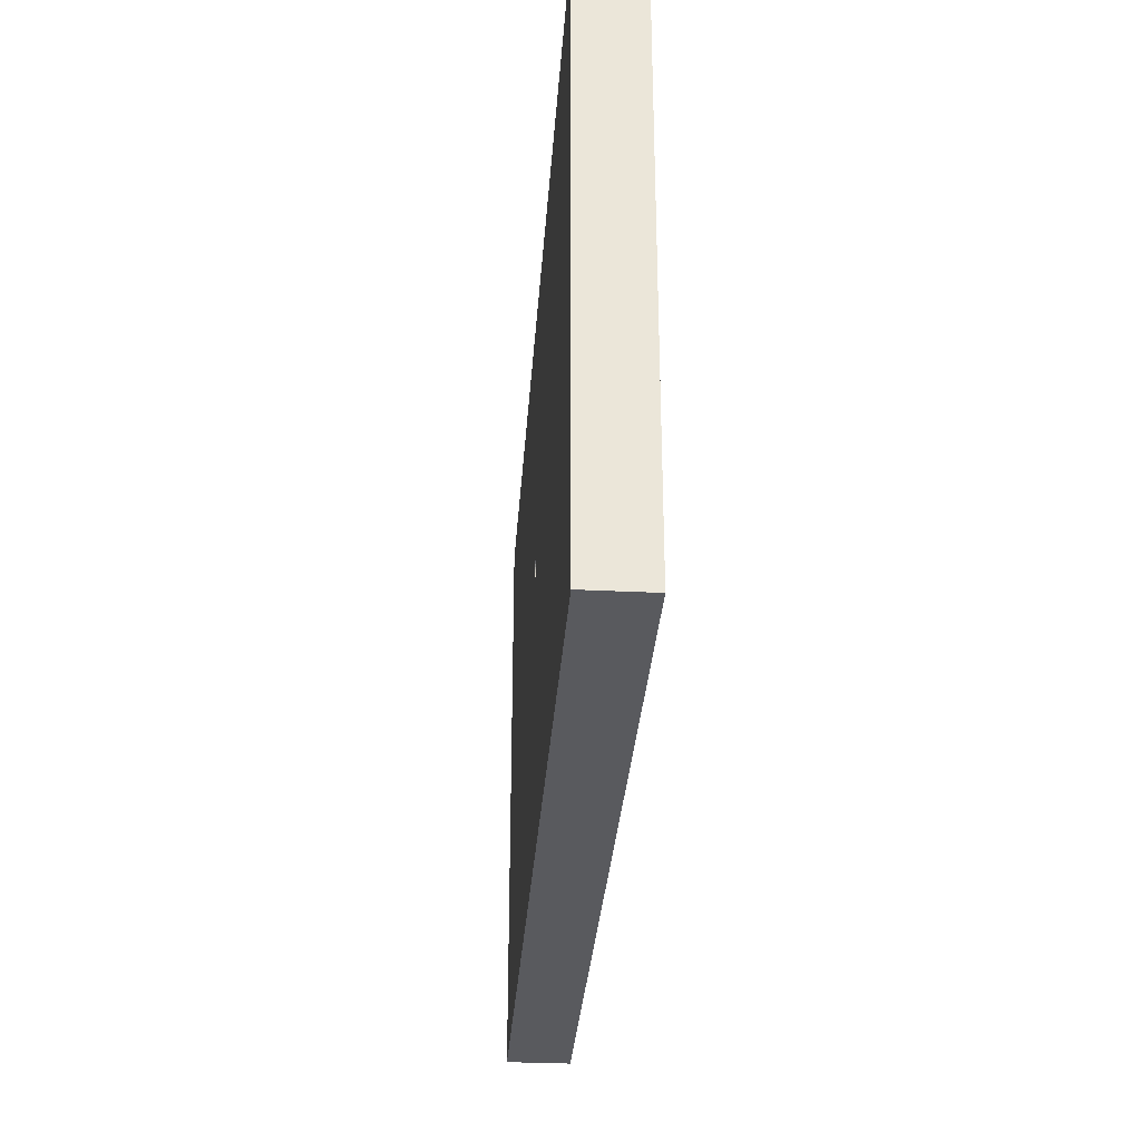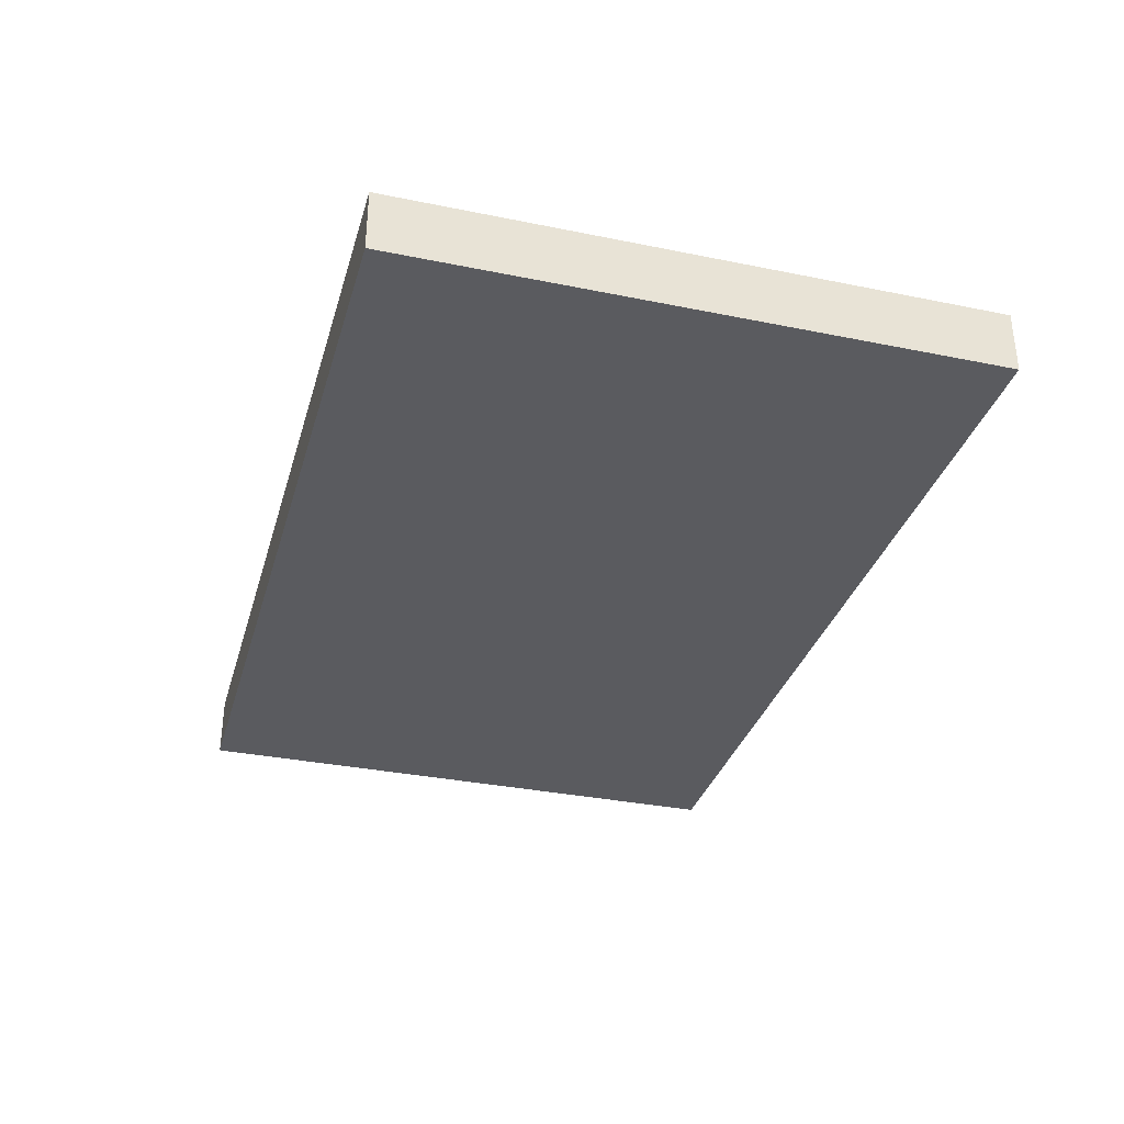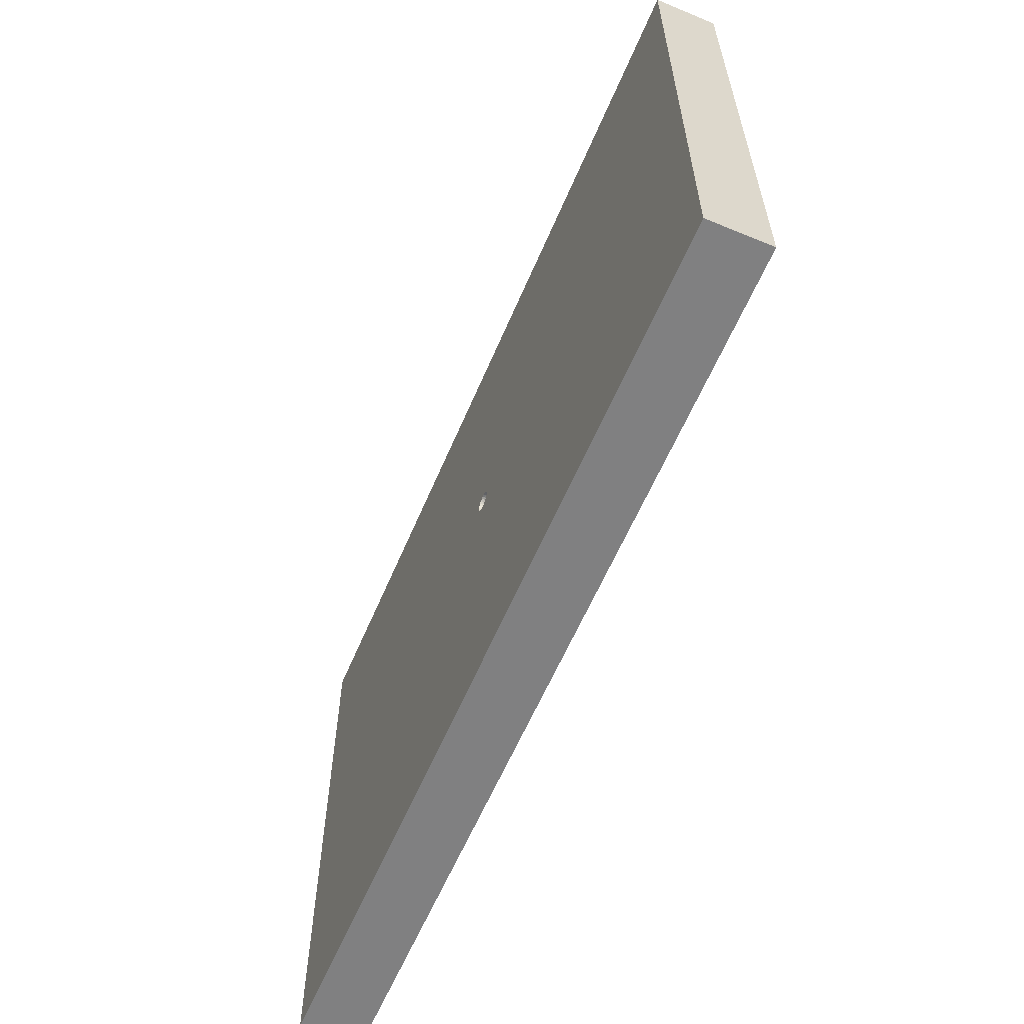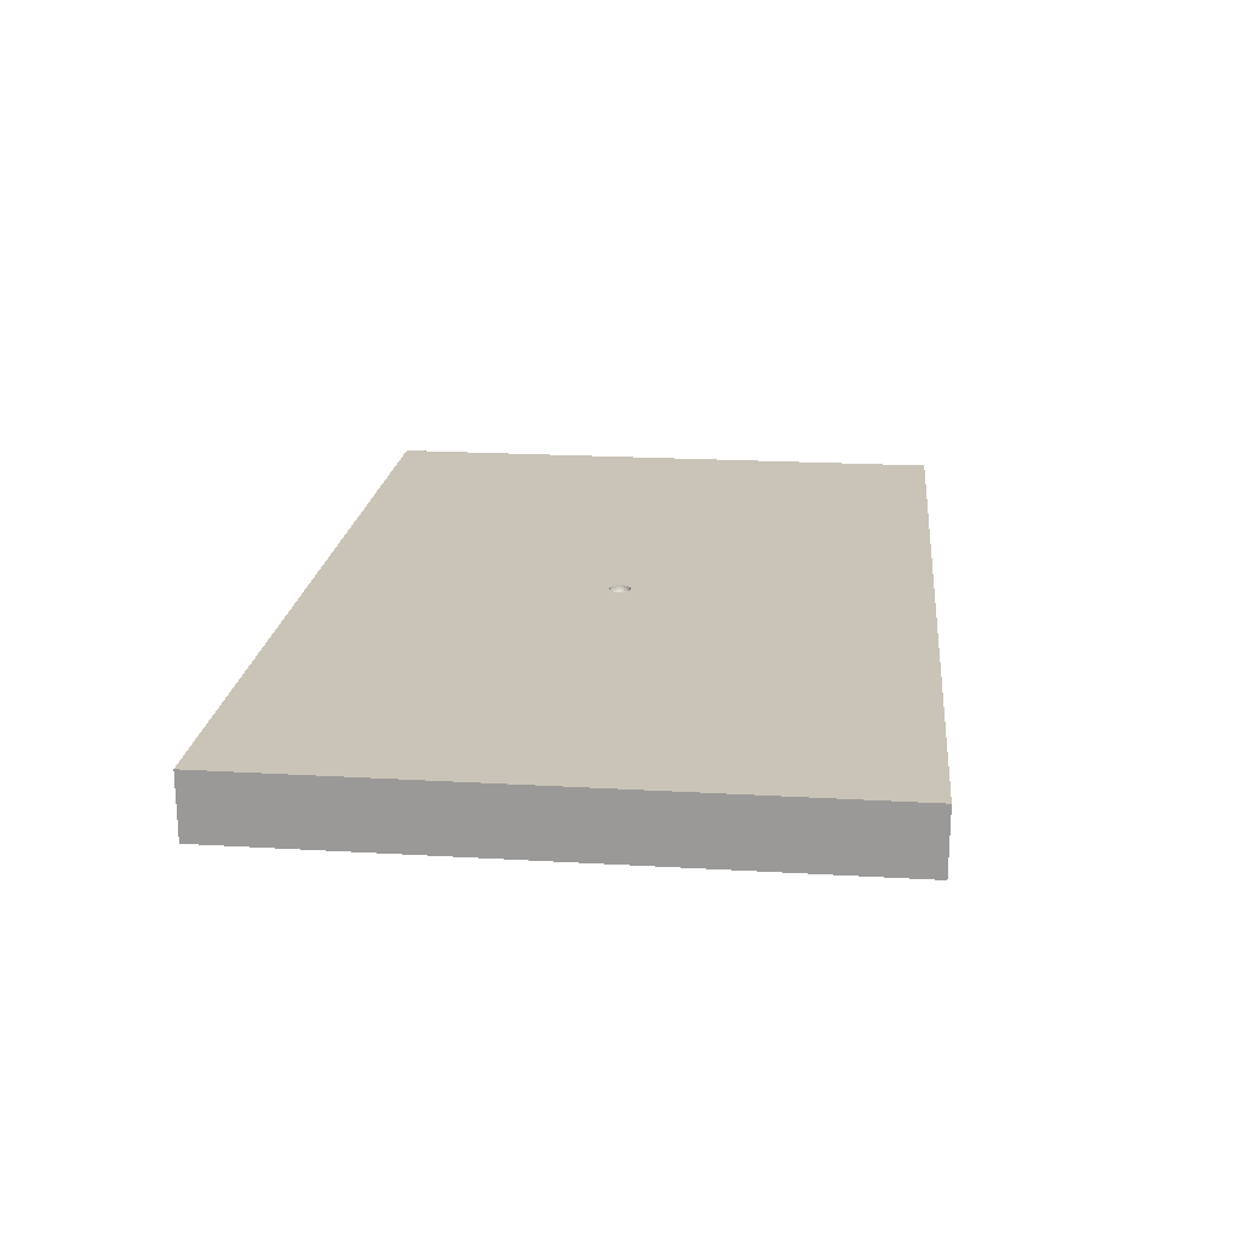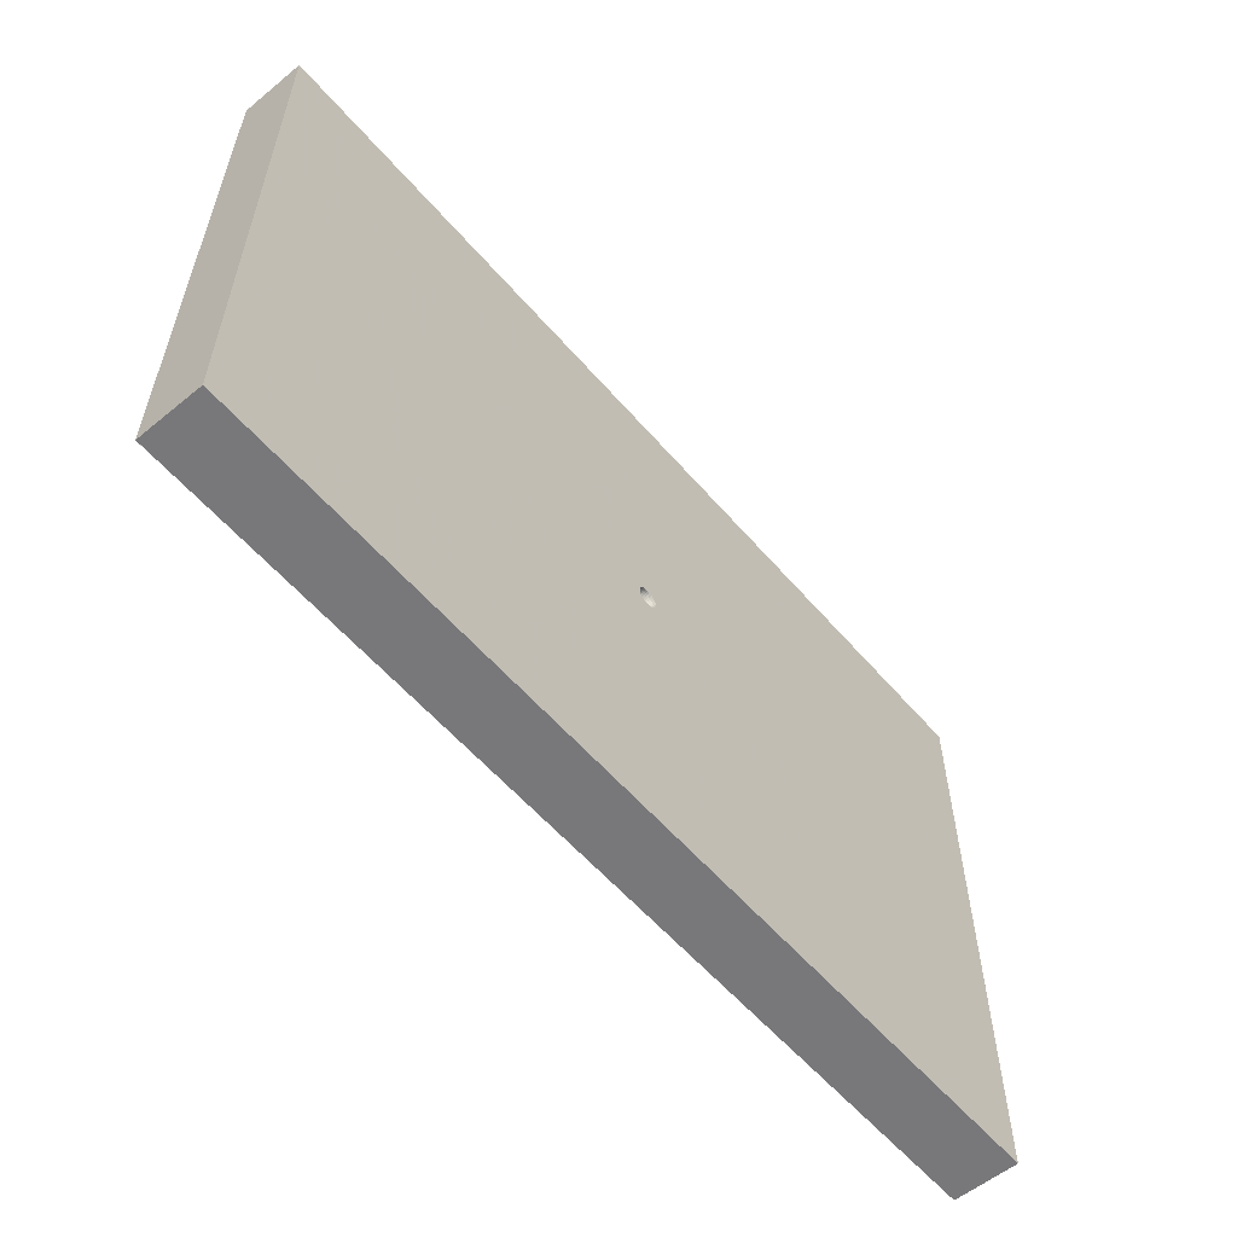
<metadata>
{"format":"obj","ext":"obj","renderer":"f3d","projection":"perspective","resolution":1024,"background":"white","views":[{"elev":-31.6,"azim":86.0,"up":"+Y"},{"elev":-33.4,"azim":-105.6,"up":"+Z"},{"elev":-60.2,"azim":67.1,"up":"+Y"},{"elev":20.0,"azim":-83.9,"up":"+Z"},{"elev":-57.6,"azim":-49.7,"up":"+Y"}]}
</metadata>
<code>
v -2.273 -2.254 0
v -3.651 4.22 0.9
v 3.687 -4.22 0.9
v -4.002 1.469 0
v -2.462 -0.2702 0
v 4.165 4.22 0.9
v 4.611 -2.212 0.9
v 3.097 -2.535 0.9
v 2.836 -0.9321 0.9
v -4.728 2.063 0.9
v 3.453 0.8117 0.9
v -3.736 -2.19 0.9
v -1.304 1.713 0
v 4.678 2.124 0.9
v 0.5868 0.3693 0.9
v 4.763 -0.05215 0.9
v 1.862 1.701 0.9
v -0.2277 2.172 0.9
v -1.298 -1.44 0.9
v -2.067 2.903 0.9
v -3.176 2.348 0.9
v -1.537 1.352 0.9
v -3.129 0.9701 0.9
v -4.552 -0.1043 0.9
v 0.9191 -4.22 0.9
v -2.099 -0.2893 0.9
v -0.6558 -4.22 0
v -0.7628 0.2264 0.9
v -0.1602 -1.889 0.9
v -6.5 1.135 0.9
v 6.5 0.7356 0
v 1.656 1.471 0
v -6.5 0.5494 0
v -6.5 2.531 0.45
v -1.146 4.22 0.9
v 0.1039 -0.1039 0.9
v 0.1273 -0.07351 0.9
v 0.142 -0.03805 0.9
v 0.147 2.019e-11 0.9
v 0.142 0.03801 0.9
v 0.1273 0.07348 0.9
v 0.1039 0.1039 0.9
v 0.07347 0.1273 0.9
v 0.03805 0.142 0.9
v -1.886e-05 0.147 0.9
v -0.03806 0.142 0.9
v -0.07347 0.1273 0.9
v 4.707 -1.806 0
v -0.1039 0.1039 0.9
v -0.1273 0.0735 0.9
v -0.142 0.03804 0.9
v -0.147 7.717e-06 0.9
v -0.142 -0.03804 0.9
v -0.1273 -0.0735 0.9
v -0.1039 -0.1039 0.9
v 0.2099 4.22 0
v -0.07349 -0.1273 0.9
v -0.03803 -0.142 0.9
v 7.32e-64 -1.767e-63 0.78
v -0.1364 -9.646e-06 0.8675
v -8.942e-06 0.03394 0.7839
v -0.0353 0.1317 0.8675
v -0.03071 0.1147 0.8383
v -0.02453 0.09164 0.8138
v -0.01709 0.06387 0.7954
v -0.008786 0.03278 0.7839
v -0.06818 0.1181 0.8675
v -0.05934 0.1028 0.8383
v -0.1187 -6.297e-06 0.8383
v -0.04742 0.08217 0.8138
v -0.09487 2.711e-12 0.8138
v -0.03305 0.05726 0.7954
v -0.06612 -3.453e-06 0.7954
v -0.01698 0.0294 0.7839
v -0.03394 3.377e-05 0.7839
v -0.09643 0.09643 0.8675
v 0.03529 -0.1317 0.8675
v -0.08392 0.08394 0.8383
v 0.03071 -0.1147 0.8383
v -0.06707 0.0671 0.8138
v 0.02456 -0.09163 0.8138
v -0.04674 0.04677 0.7954
v 0.01713 -0.06386 0.7954
v -0.024 0.024 0.7839
v 0.008784 -0.03278 0.7839
v -0.1181 0.06817 0.8675
v 4.423e-22 -0.03393 0.7839
v -0.1028 0.05935 0.8383
v 1.215e-05 -0.06612 0.7954
v -0.08215 0.04744 0.8138
v -1.658e-05 -0.09487 0.8138
v -0.05726 0.03305 0.7954
v -8.236e-06 -0.1187 0.8383
v -0.0294 0.01697 0.7839
v -2.117e-05 -0.1364 0.8675
v -0.1317 0.03531 0.8675
v 0.06817 -0.1181 0.8675
v -0.1147 0.03072 0.8383
v 0.05935 -0.1028 0.8383
v -0.09164 0.02457 0.8138
v -0.06387 0.0171 0.7954
v 0.03307 -0.05725 0.7954
v -0.03279 0.008784 0.7839
v 0.01699 -0.02938 0.7839
v -0.1317 -0.03529 0.8675
v 0.09642 -0.09644 0.8675
v -0.1147 -0.03072 0.8383
v 0.08392 -0.08395 0.8383
v -0.09163 -0.02456 0.8138
v 0.06707 -0.0671 0.8138
v -0.06386 -0.01713 0.7954
v 0.04675 -0.04675 0.7954
v -0.03529 -0.1317 0.8675
v 3.058 4.22 0
v 0.1317 0.03529 0.8675
v -0.03071 -0.1147 0.8383
v 3.8 0.2806 0
v 0.1147 0.03072 0.8383
v -0.02458 -0.09163 0.8138
v 0.09163 0.02457 0.8138
v -0.0171 -0.06387 0.7954
v 0.04742 -0.08217 0.8138
v -1.71e-05 0.06612 0.7954
v 0.06387 0.01711 0.7954
v -0.008784 -0.03278 0.7839
v 0.03279 0.008786 0.7839
v -6.5 -4.22 0
v 0.1181 0.06817 0.8675
v 6.5 2.611 0.45
v 6.5 -4.22 0
v 0.1028 0.05936 0.8383
v 6.5 1.377 0.9
v 6.5 -4.22 0.9
v 0.08216 0.04743 0.8138
v -0.5138 -0.8551 0
v -6.5 -4.22 0.9
v 0.05727 0.03305 0.7954
v -6.5 4.22 0
v 0.02939 0.01698 0.7839
v 1.778e-06 -0.147 0.9
v -6.5 4.22 0.9
v -3.922 -4.22 0
v 0.09643 0.09642 0.8675
v 0.03804 -0.142 0.9
v 6.5 4.22 0
v -6.5 -2.517 0
v 0.08394 0.08392 0.8383
v 0.07347 -0.1273 0.9
v 6.5 4.22 0.9
v 0.06707 0.06709 0.8138
v 2.006 -1.558 0
v -0.01698 -0.02939 0.7839
v 6.5 -1.056 0.9
v -4.851 4.22 0.45
v 0.03394 1.234e-22 0.7839
v -6.5 -1.652 0.9
v -0.03307 -0.05726 0.7954
v -3.035 4.22 0
v 0.06612 -1.749e-05 0.7954
v -4.535 -4.22 0.9
v -0.04745 -0.08215 0.8138
v -1.722 -4.22 0.9
v 0.09487 2.303e-06 0.8138
v -0.05935 -0.1028 0.8383
v -2.709 -4.22 0.45
v 0.1187 -2.36e-06 0.8383
v -0.06816 -0.1181 0.8675
v 2.861 -4.22 0
v 0.1364 1.966e-05 0.8675
v -0.024 -0.024 0.7839
v 1.302 0.2478 0.9
v 0.03278 -0.008776 0.7839
v -0.04674 -0.04676 0.7954
v 1.324 -1.771 0.9
v 0.06387 -0.01712 0.7954
v -0.0671 -0.06707 0.8138
v -4.277 -1.207 0
v 0.09164 -0.02453 0.8138
v -0.08394 -0.08392 0.8383
v 0.1147 -0.03074 0.8383
v -0.09644 -0.09642 0.8675
v 0.1317 -0.03529 0.8675
v -0.02939 -0.01697 0.7839
v 0.02938 -0.01697 0.7839
v 6.5 -2.113 0
v -0.05727 -0.03304 0.7954
v 0.05725 -0.03308 0.7954
v -0.08217 -0.04742 0.8138
v 0.08215 -0.04745 0.8138
v -0.1028 -0.05935 0.8383
v 0.1028 -0.05937 0.8383
v -0.1181 -0.06819 0.8675
v 0.1181 -0.06819 0.8675
v -0.03278 -0.008782 0.7839
v 0.02399 -0.02399 0.7839
v 1.32 4.22 0.9
v 3.073e-05 0.09487 0.8138
v -4.898e-07 0.1187 0.8383
v -1.165e-06 0.1364 0.8675
v 0.008784 0.03278 0.7839
v 0.01712 0.06387 0.7954
v 0.02454 0.09164 0.8138
v 0.03072 0.1147 0.8383
v 0.03529 0.1317 0.8675
v 0.01697 0.0294 0.7839
v 0.03307 0.05725 0.7954
v 0.04743 0.08216 0.8138
v 0.05935 0.1028 0.8383
v 0.06817 0.1181 0.8675
v 0.024 0.024 0.7839
v 4.303 2.185 0
v 0.04676 0.04675 0.7954
f 14 6 17
f 56 196 114
f 142 1 27
f 1 142 177
f 142 160 127
f 156 24 30
f 130 185 133
f 56 114 32
f 35 196 56
f 114 211 32
f 32 117 151
f 127 146 142
f 127 136 146
f 138 4 33
f 35 158 2
f 25 168 3
f 142 27 165
f 13 32 135
f 4 158 13
f 5 177 4
f 174 29 25
f 168 25 27
f 149 145 6
f 56 13 158
f 174 3 8
f 22 28 47
f 12 26 24
f 37 171 38
f 8 9 174
f 42 15 43
f 41 15 42
f 15 171 17
f 45 18 46
f 47 46 22
f 21 22 20
f 50 49 28
f 49 47 28
f 24 26 23
f 53 52 28
f 55 54 26
f 29 58 19
f 117 32 211
f 149 129 145
f 156 146 136
f 138 33 34
f 34 33 30
f 149 132 129
f 8 3 7
f 27 151 168
f 185 130 48
f 25 162 27
f 165 160 142
f 160 165 162
f 29 19 162
f 165 27 162
f 154 2 158
f 114 6 145
f 146 156 33
f 151 48 168
f 145 31 211
f 4 13 5
f 58 29 140
f 160 162 12
f 52 51 28
f 12 162 19
f 23 26 28
f 26 12 19
f 24 156 12
f 24 23 10
f 28 22 23
f 158 35 56
f 10 21 2
f 20 2 21
f 2 20 35
f 149 14 132
f 11 14 17
f 11 9 16
f 16 7 153
f 43 15 44
f 36 174 9
f 25 3 174
f 174 144 29
f 185 31 153
f 31 145 129
f 158 138 154
f 6 114 196
f 168 130 3
f 136 127 160
f 146 33 177
f 133 3 130
f 138 158 4
f 56 32 13
f 205 59 210
f 35 18 196
f 104 59 85
f 111 194 73
f 75 73 194
f 194 111 183
f 135 5 13
f 39 38 15
f 183 186 170
f 64 63 70
f 204 44 199
f 98 100 88
f 98 71 100
f 190 192 179
f 181 179 192
f 167 164 181
f 113 116 167
f 113 95 116
f 79 93 77
f 95 77 93
f 99 79 97
f 108 99 106
f 182 180 193
f 191 193 180
f 42 43 143
f 180 182 166
f 166 169 118
f 131 118 128
f 71 109 73
f 128 143 131
f 147 143 208
f 173 186 176
f 48 117 31
f 209 208 143
f 176 161 173
f 113 58 95
f 62 63 199
f 67 68 62
f 172 59 184
f 136 160 156
f 83 89 81
f 76 78 67
f 81 122 83
f 86 88 76
f 184 59 195
f 186 183 111
f 88 86 98
f 69 98 60
f 7 16 9
f 183 59 194
f 20 22 18
f 157 121 152
f 51 50 28
f 133 7 3
f 97 106 99
f 69 71 98
f 104 85 102
f 47 49 67
f 38 39 182
f 96 98 86
f 112 110 187
f 184 195 187
f 149 6 14
f 39 15 40
f 152 59 170
f 141 30 10
f 64 70 65
f 125 59 152
f 60 105 69
f 204 209 44
f 50 51 86
f 99 122 79
f 195 104 112
f 68 67 78
f 133 153 7
f 60 96 52
f 178 175 189
f 179 181 164
f 153 133 185
f 87 59 125
f 189 110 191
f 78 76 88
f 8 7 9
f 94 59 84
f 112 102 110
f 151 27 135
f 51 52 96
f 130 168 48
f 138 141 154
f 105 60 53
f 106 191 108
f 101 103 92
f 100 71 101
f 140 95 58
f 54 181 192
f 147 131 143
f 55 181 54
f 111 109 186
f 125 121 87
f 163 178 166
f 169 166 182
f 49 50 76
f 68 70 63
f 107 105 190
f 76 67 49
f 114 145 211
f 171 36 9
f 212 150 206
f 167 181 57
f 204 203 209
f 57 58 167
f 17 171 11
f 93 79 91
f 74 66 72
f 106 97 36
f 72 65 70
f 46 62 45
f 196 18 17
f 210 59 139
f 93 116 95
f 88 90 78
f 195 59 104
f 62 46 67
f 45 199 44
f 80 90 82
f 162 25 29
f 84 59 74
f 164 167 116
f 141 10 2
f 40 41 115
f 89 121 91
f 55 57 181
f 57 19 58
f 69 107 71
f 166 118 163
f 163 124 159
f 148 36 97
f 26 54 28
f 77 97 79
f 11 16 14
f 44 17 45
f 54 192 53
f 207 150 208
f 144 174 148
f 163 159 178
f 182 193 38
f 126 59 155
f 68 80 70
f 209 143 43
f 84 74 82
f 128 115 41
f 137 212 139
f 177 5 1
f 115 169 40
f 43 44 209
f 199 45 62
f 2 154 141
f 39 40 169
f 19 55 26
f 116 119 164
f 192 190 105
f 194 59 75
f 94 84 92
f 42 143 41
f 10 30 24
f 37 38 193
f 78 80 68
f 96 60 98
f 120 163 118
f 107 69 105
f 115 118 169
f 148 97 144
f 86 76 50
f 77 144 97
f 155 59 172
f 198 199 63
f 151 135 32
f 47 67 46
f 119 91 121
f 140 29 144
f 193 191 106
f 205 210 206
f 63 62 68
f 75 59 103
f 66 59 61
f 91 81 89
f 70 80 72
f 113 167 58
f 74 59 66
f 82 92 84
f 103 59 94
f 169 182 39
f 203 204 198
f 121 157 119
f 144 77 140
f 210 139 212
f 139 59 126
f 63 64 198
f 61 123 66
f 96 86 51
f 197 198 64
f 46 18 22
f 124 137 126
f 202 203 197
f 198 197 203
f 202 207 203
f 73 75 101
f 208 203 207
f 177 33 4
f 147 208 150
f 150 134 147
f 131 147 134
f 55 19 57
f 118 131 120
f 87 89 85
f 134 120 131
f 180 166 178
f 122 110 102
f 65 72 66
f 40 15 41
f 191 180 189
f 146 177 142
f 90 88 100
f 178 189 180
f 196 17 6
f 108 191 110
f 108 110 99
f 208 209 203
f 73 101 71
f 122 99 110
f 81 79 122
f 171 15 38
f 81 91 79
f 119 116 91
f 53 28 54
f 93 91 116
f 161 164 119
f 128 41 143
f 164 161 179
f 83 85 89
f 31 185 48
f 176 179 161
f 156 30 33
f 179 176 190
f 12 156 160
f 188 190 176
f 153 132 16
f 48 151 117
f 193 106 37
f 190 188 107
f 20 18 35
f 109 107 188
f 83 102 85
f 9 11 171
f 109 71 107
f 101 92 100
f 17 44 15
f 92 82 90
f 148 174 36
f 82 72 80
f 117 211 31
f 36 171 37
f 65 123 64
f 129 132 31
f 200 59 205
f 105 53 192
f 197 64 123
f 123 201 197
f 202 197 201
f 152 170 157
f 206 207 201
f 132 153 31
f 61 200 123
f 202 201 207
f 159 124 155
f 45 17 18
f 61 59 200
f 207 206 150
f 150 212 134
f 170 59 183
f 134 212 137
f 124 120 137
f 14 16 132
f 95 140 77
f 134 137 120
f 103 101 75
f 175 178 159
f 138 34 141
f 173 157 170
f 90 100 92
f 189 175 187
f 189 187 110
f 102 83 122
f 30 141 34
f 85 59 87
f 161 119 157
f 157 173 161
f 188 176 186
f 52 53 60
f 155 172 159
f 188 186 109
f 1 135 27
f 36 37 106
f 120 124 163
f 111 73 109
f 94 92 103
f 72 82 74
f 21 10 23
f 175 159 172
f 65 66 123
f 201 123 200
f 200 205 201
f 206 201 205
f 80 78 90
f 212 206 210
f 139 126 137
f 126 155 124
f 172 184 175
f 21 23 22
f 199 198 204
f 187 175 184
f 135 1 5
f 115 128 118
f 112 187 195
f 102 112 104
f 89 87 121
f 125 152 121
f 173 170 186

</code>
